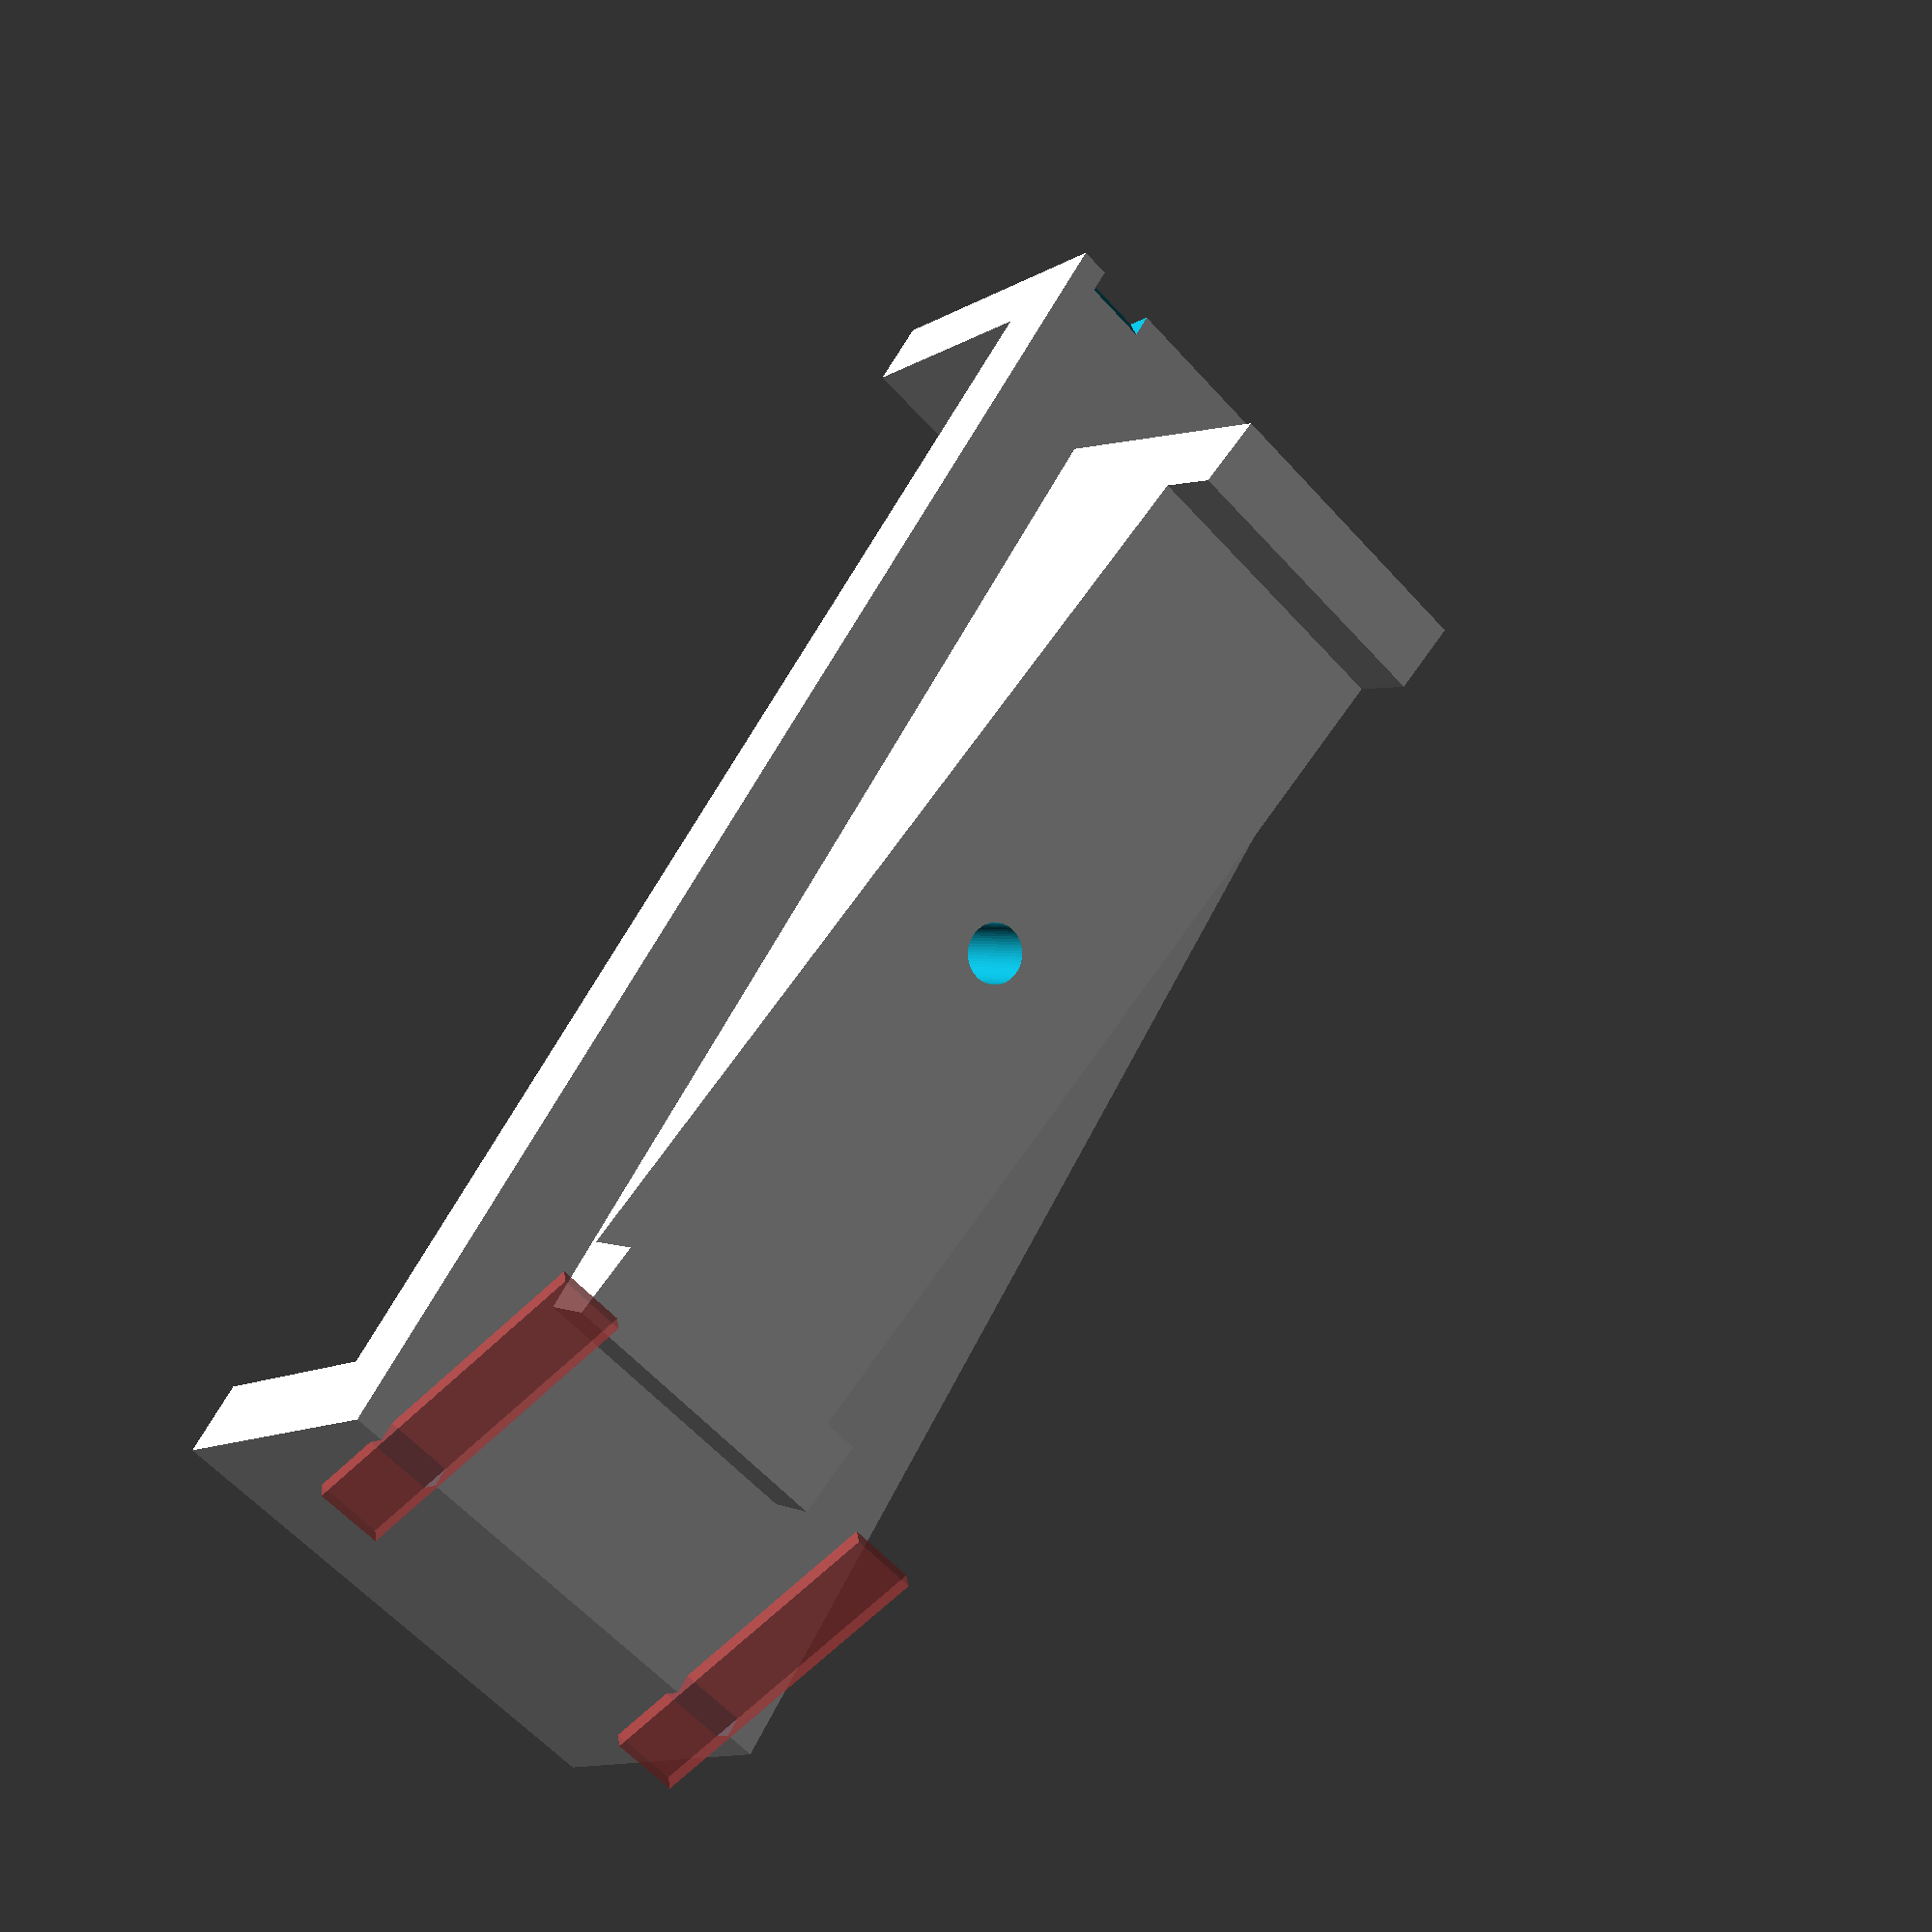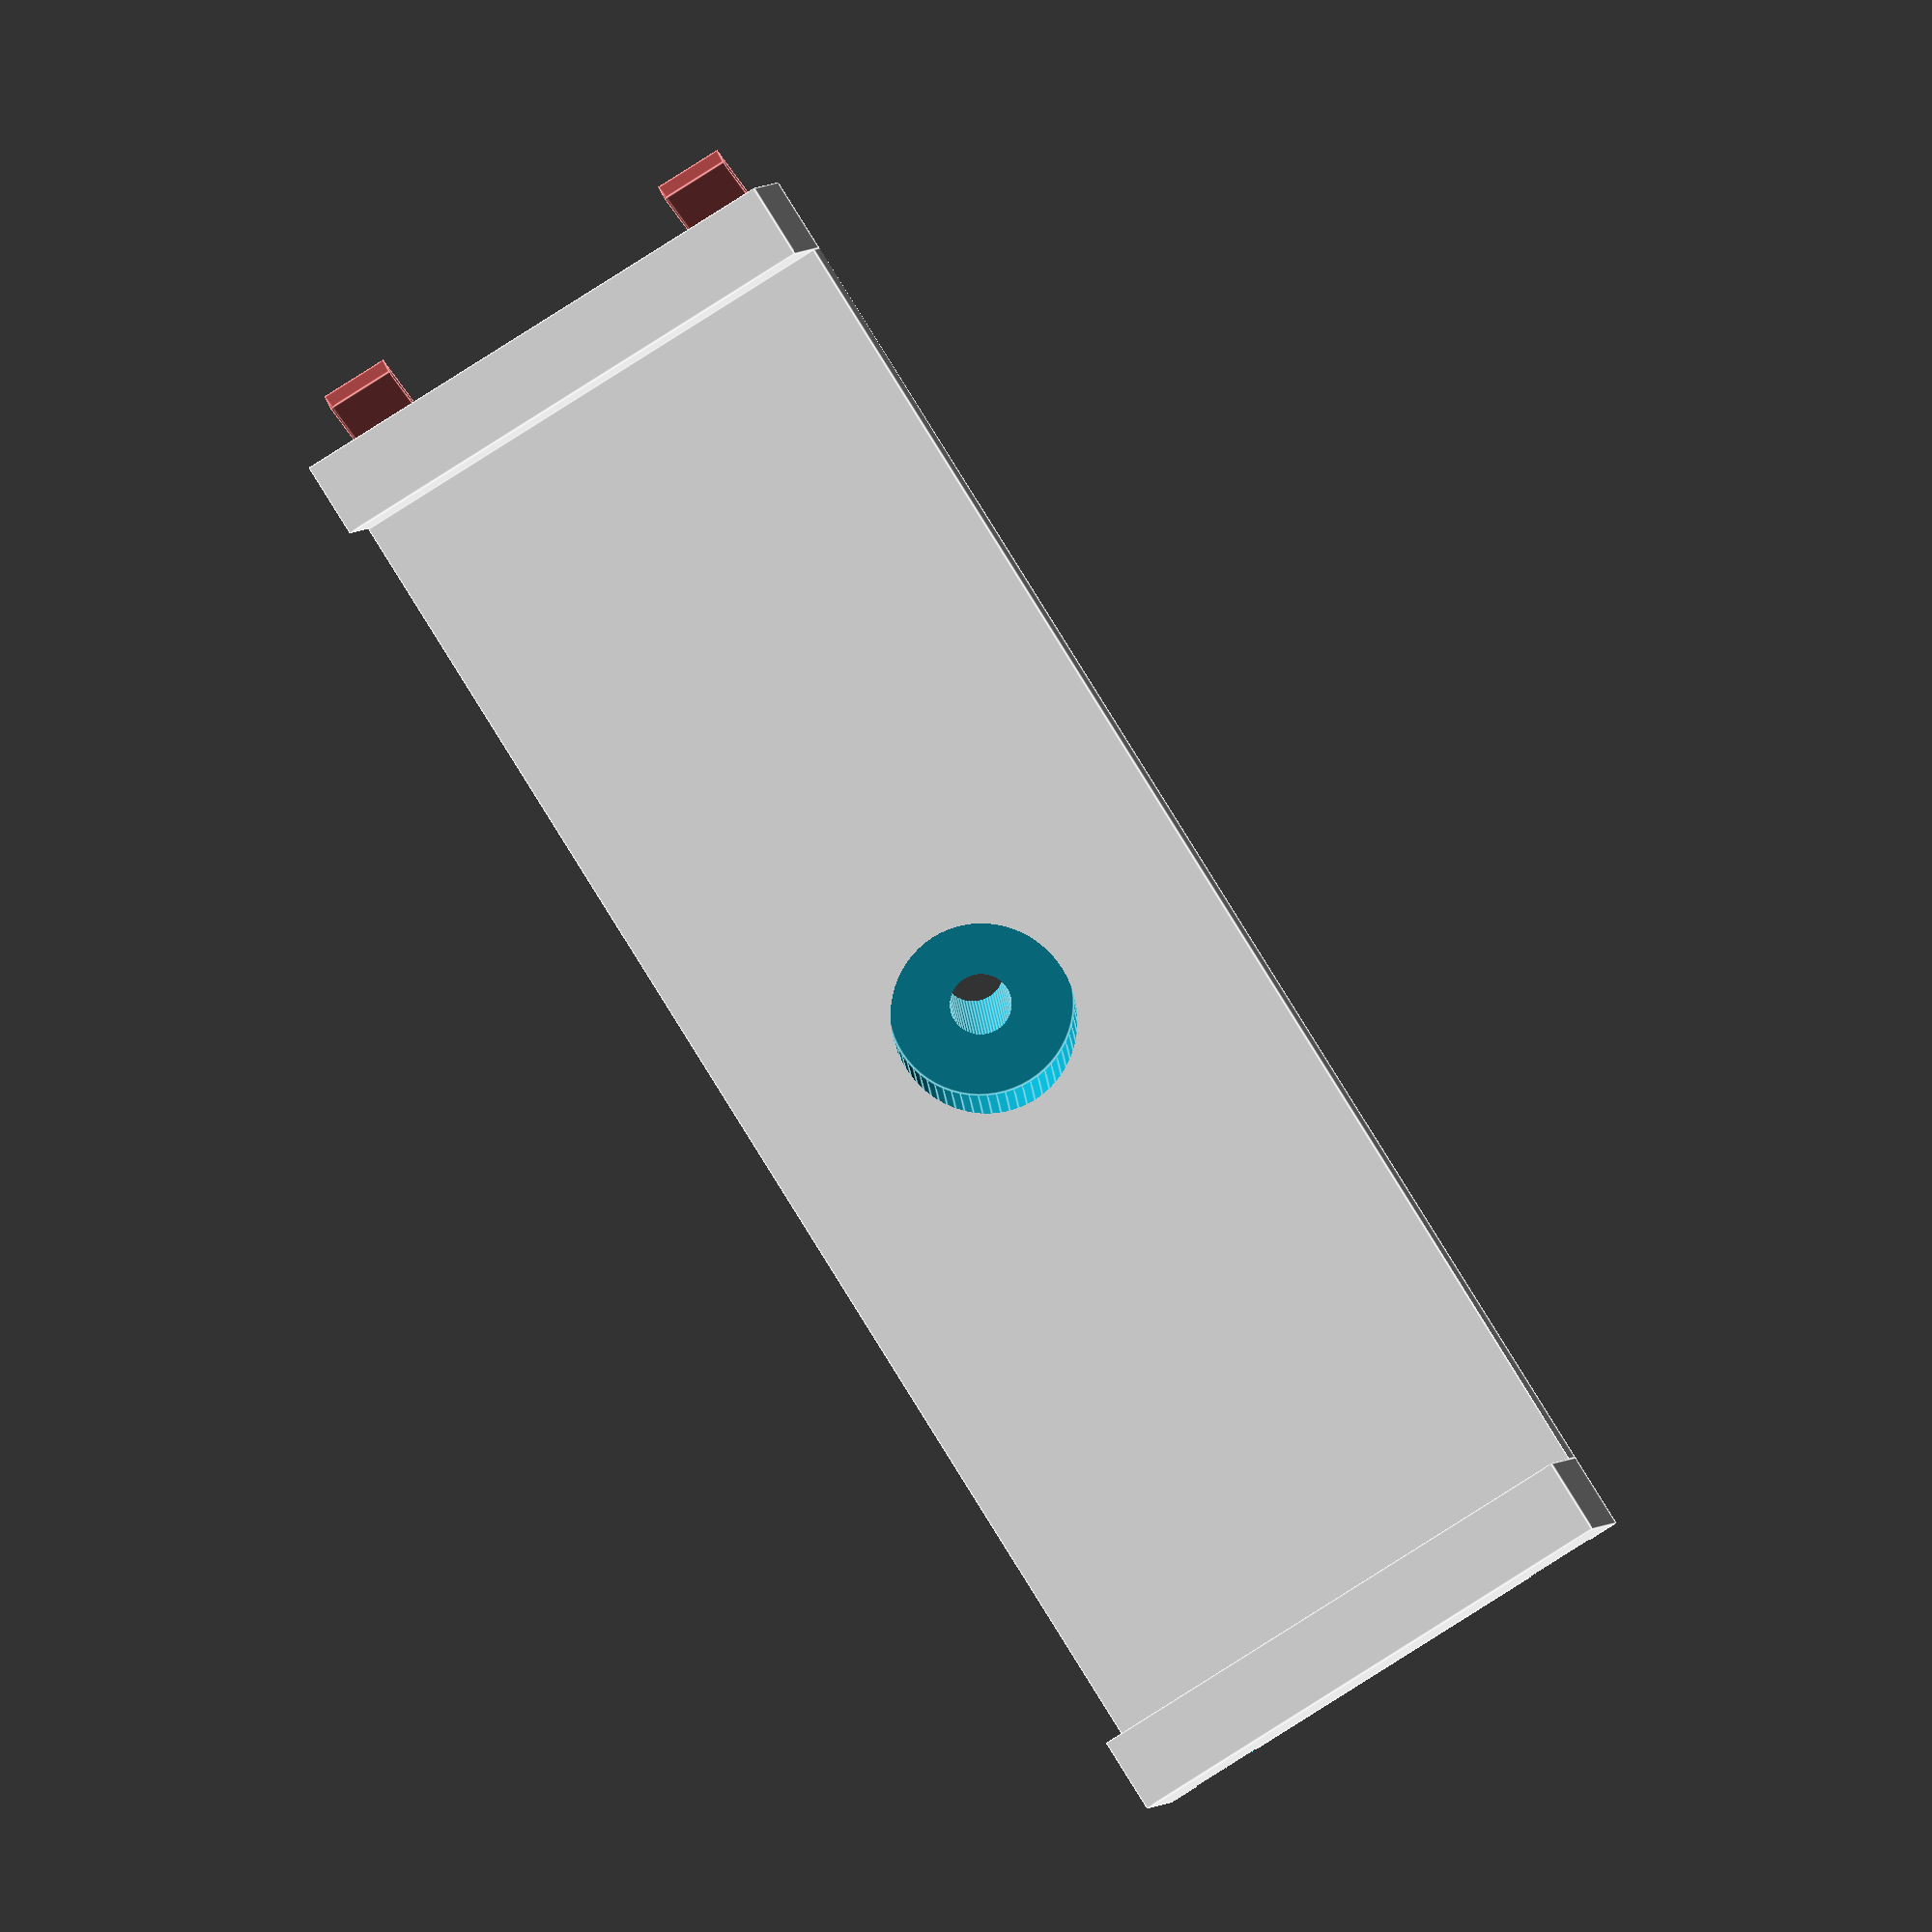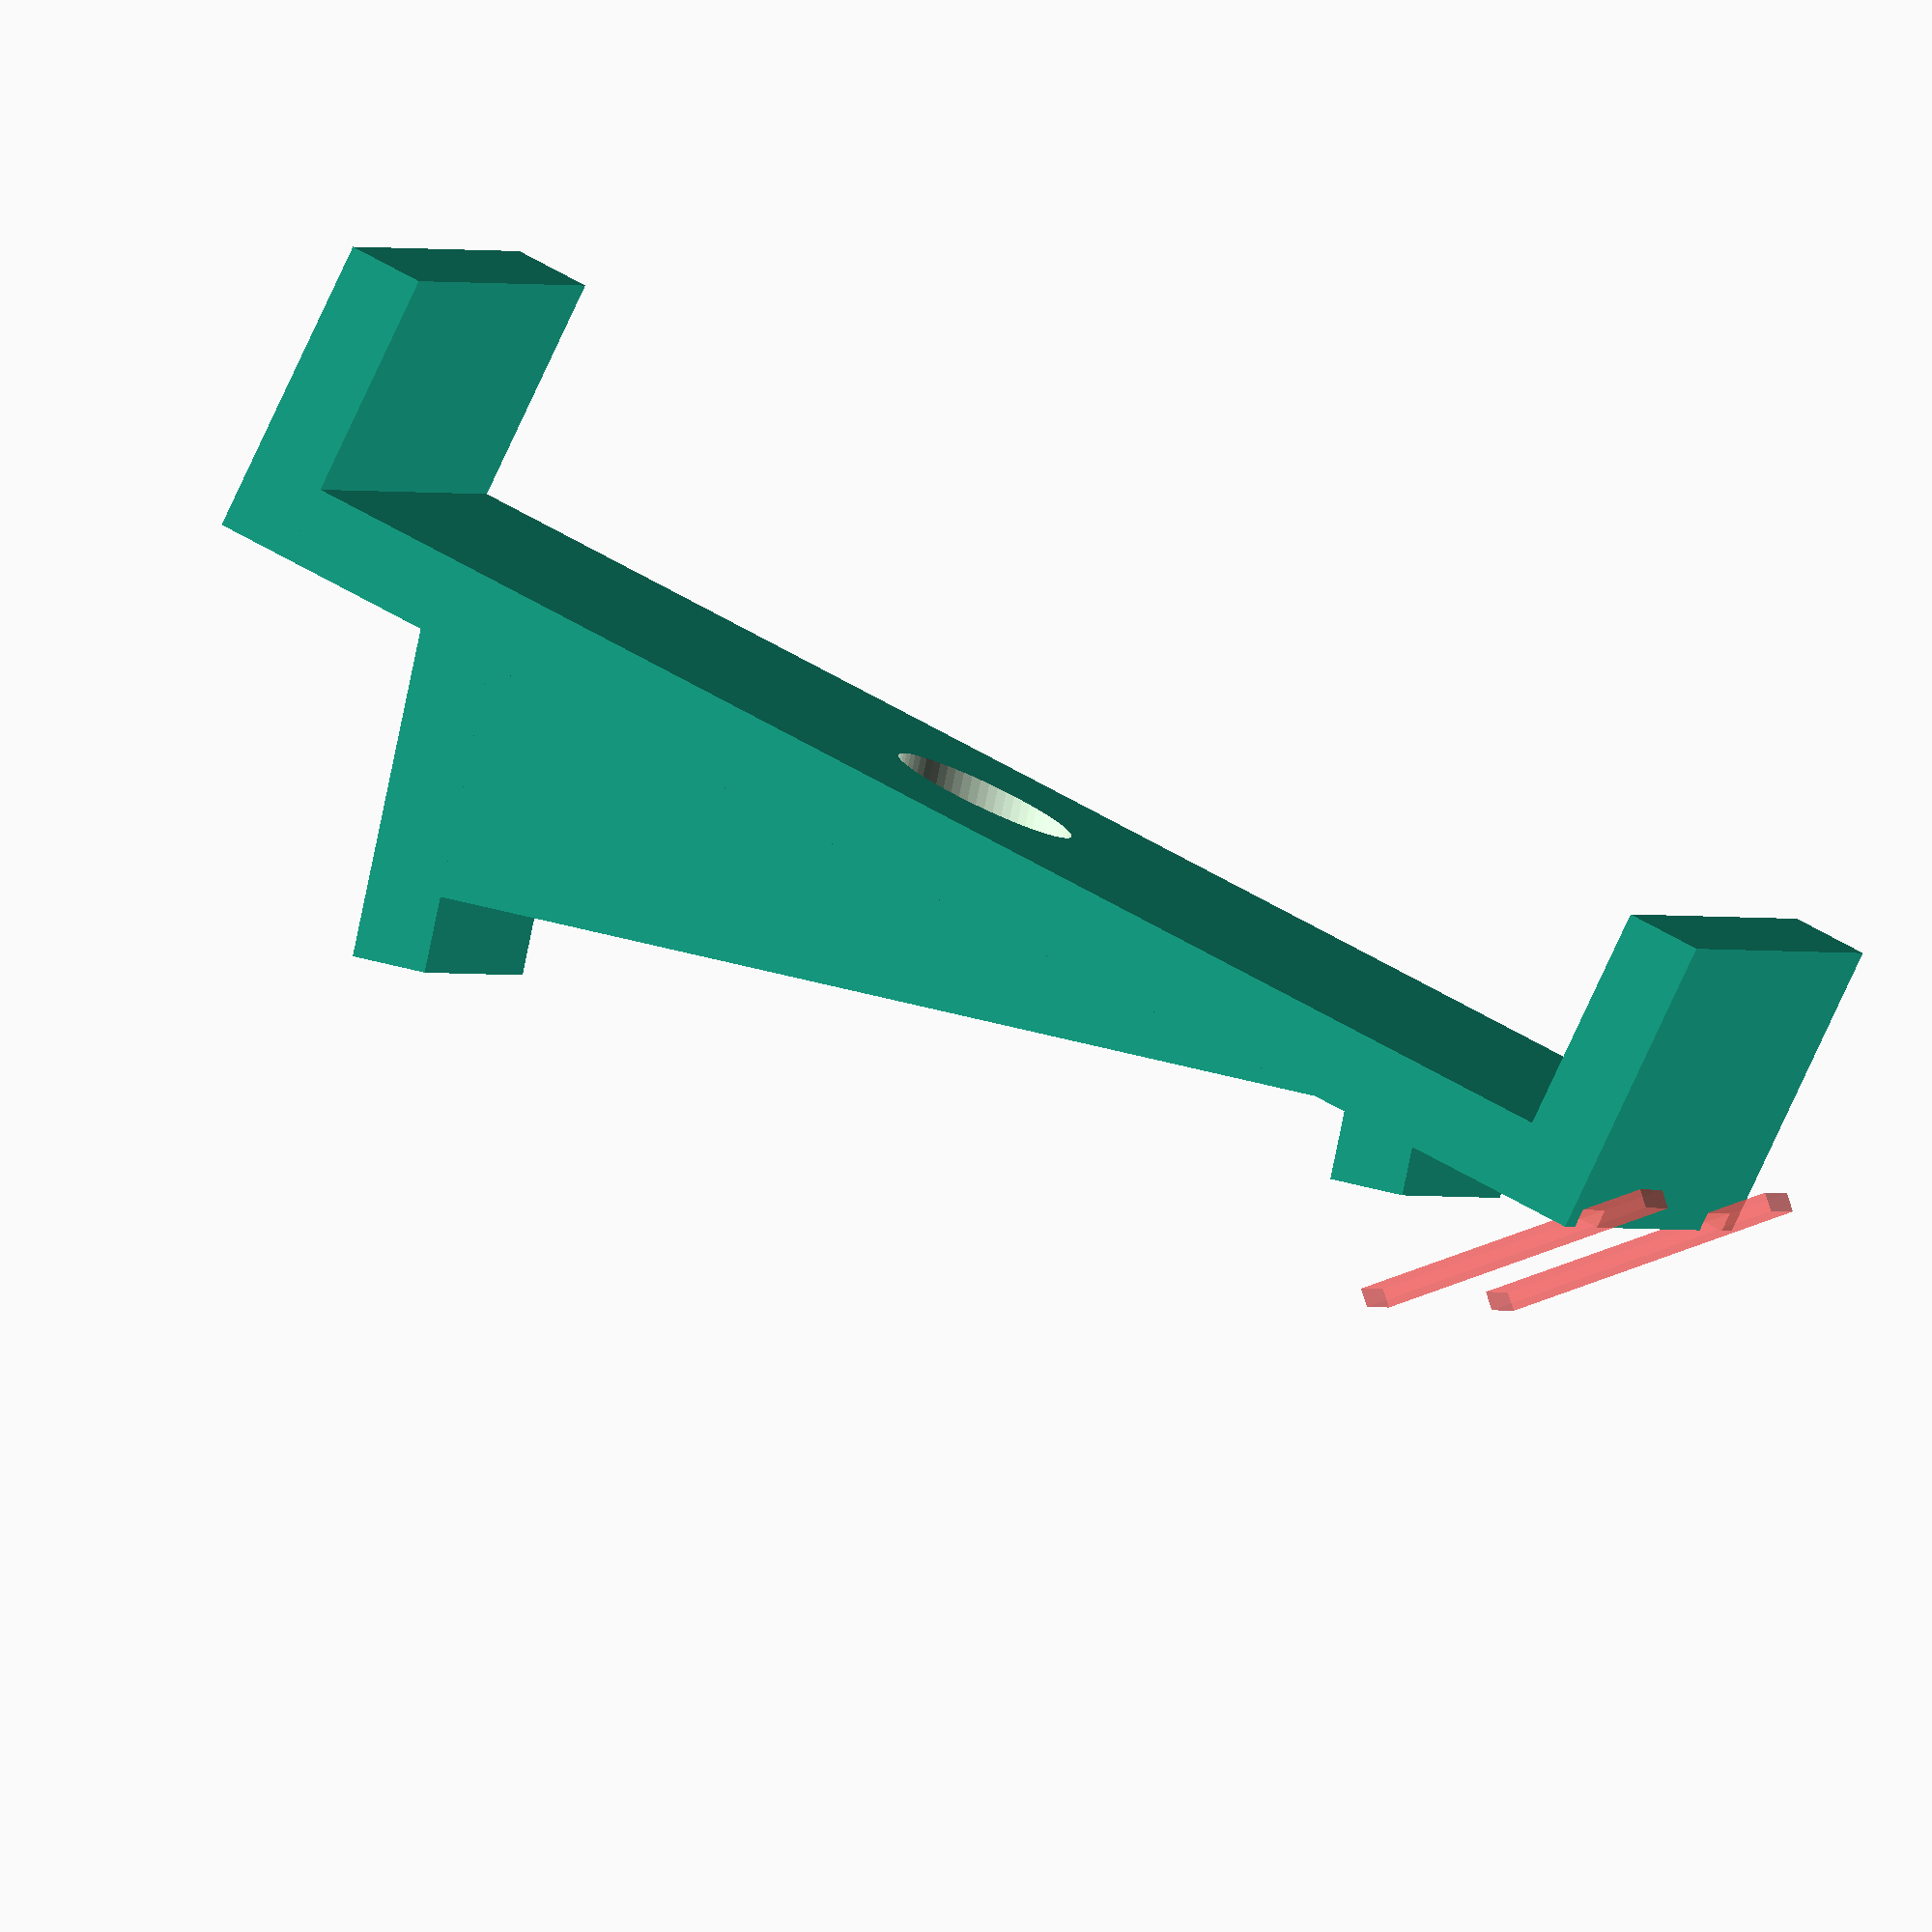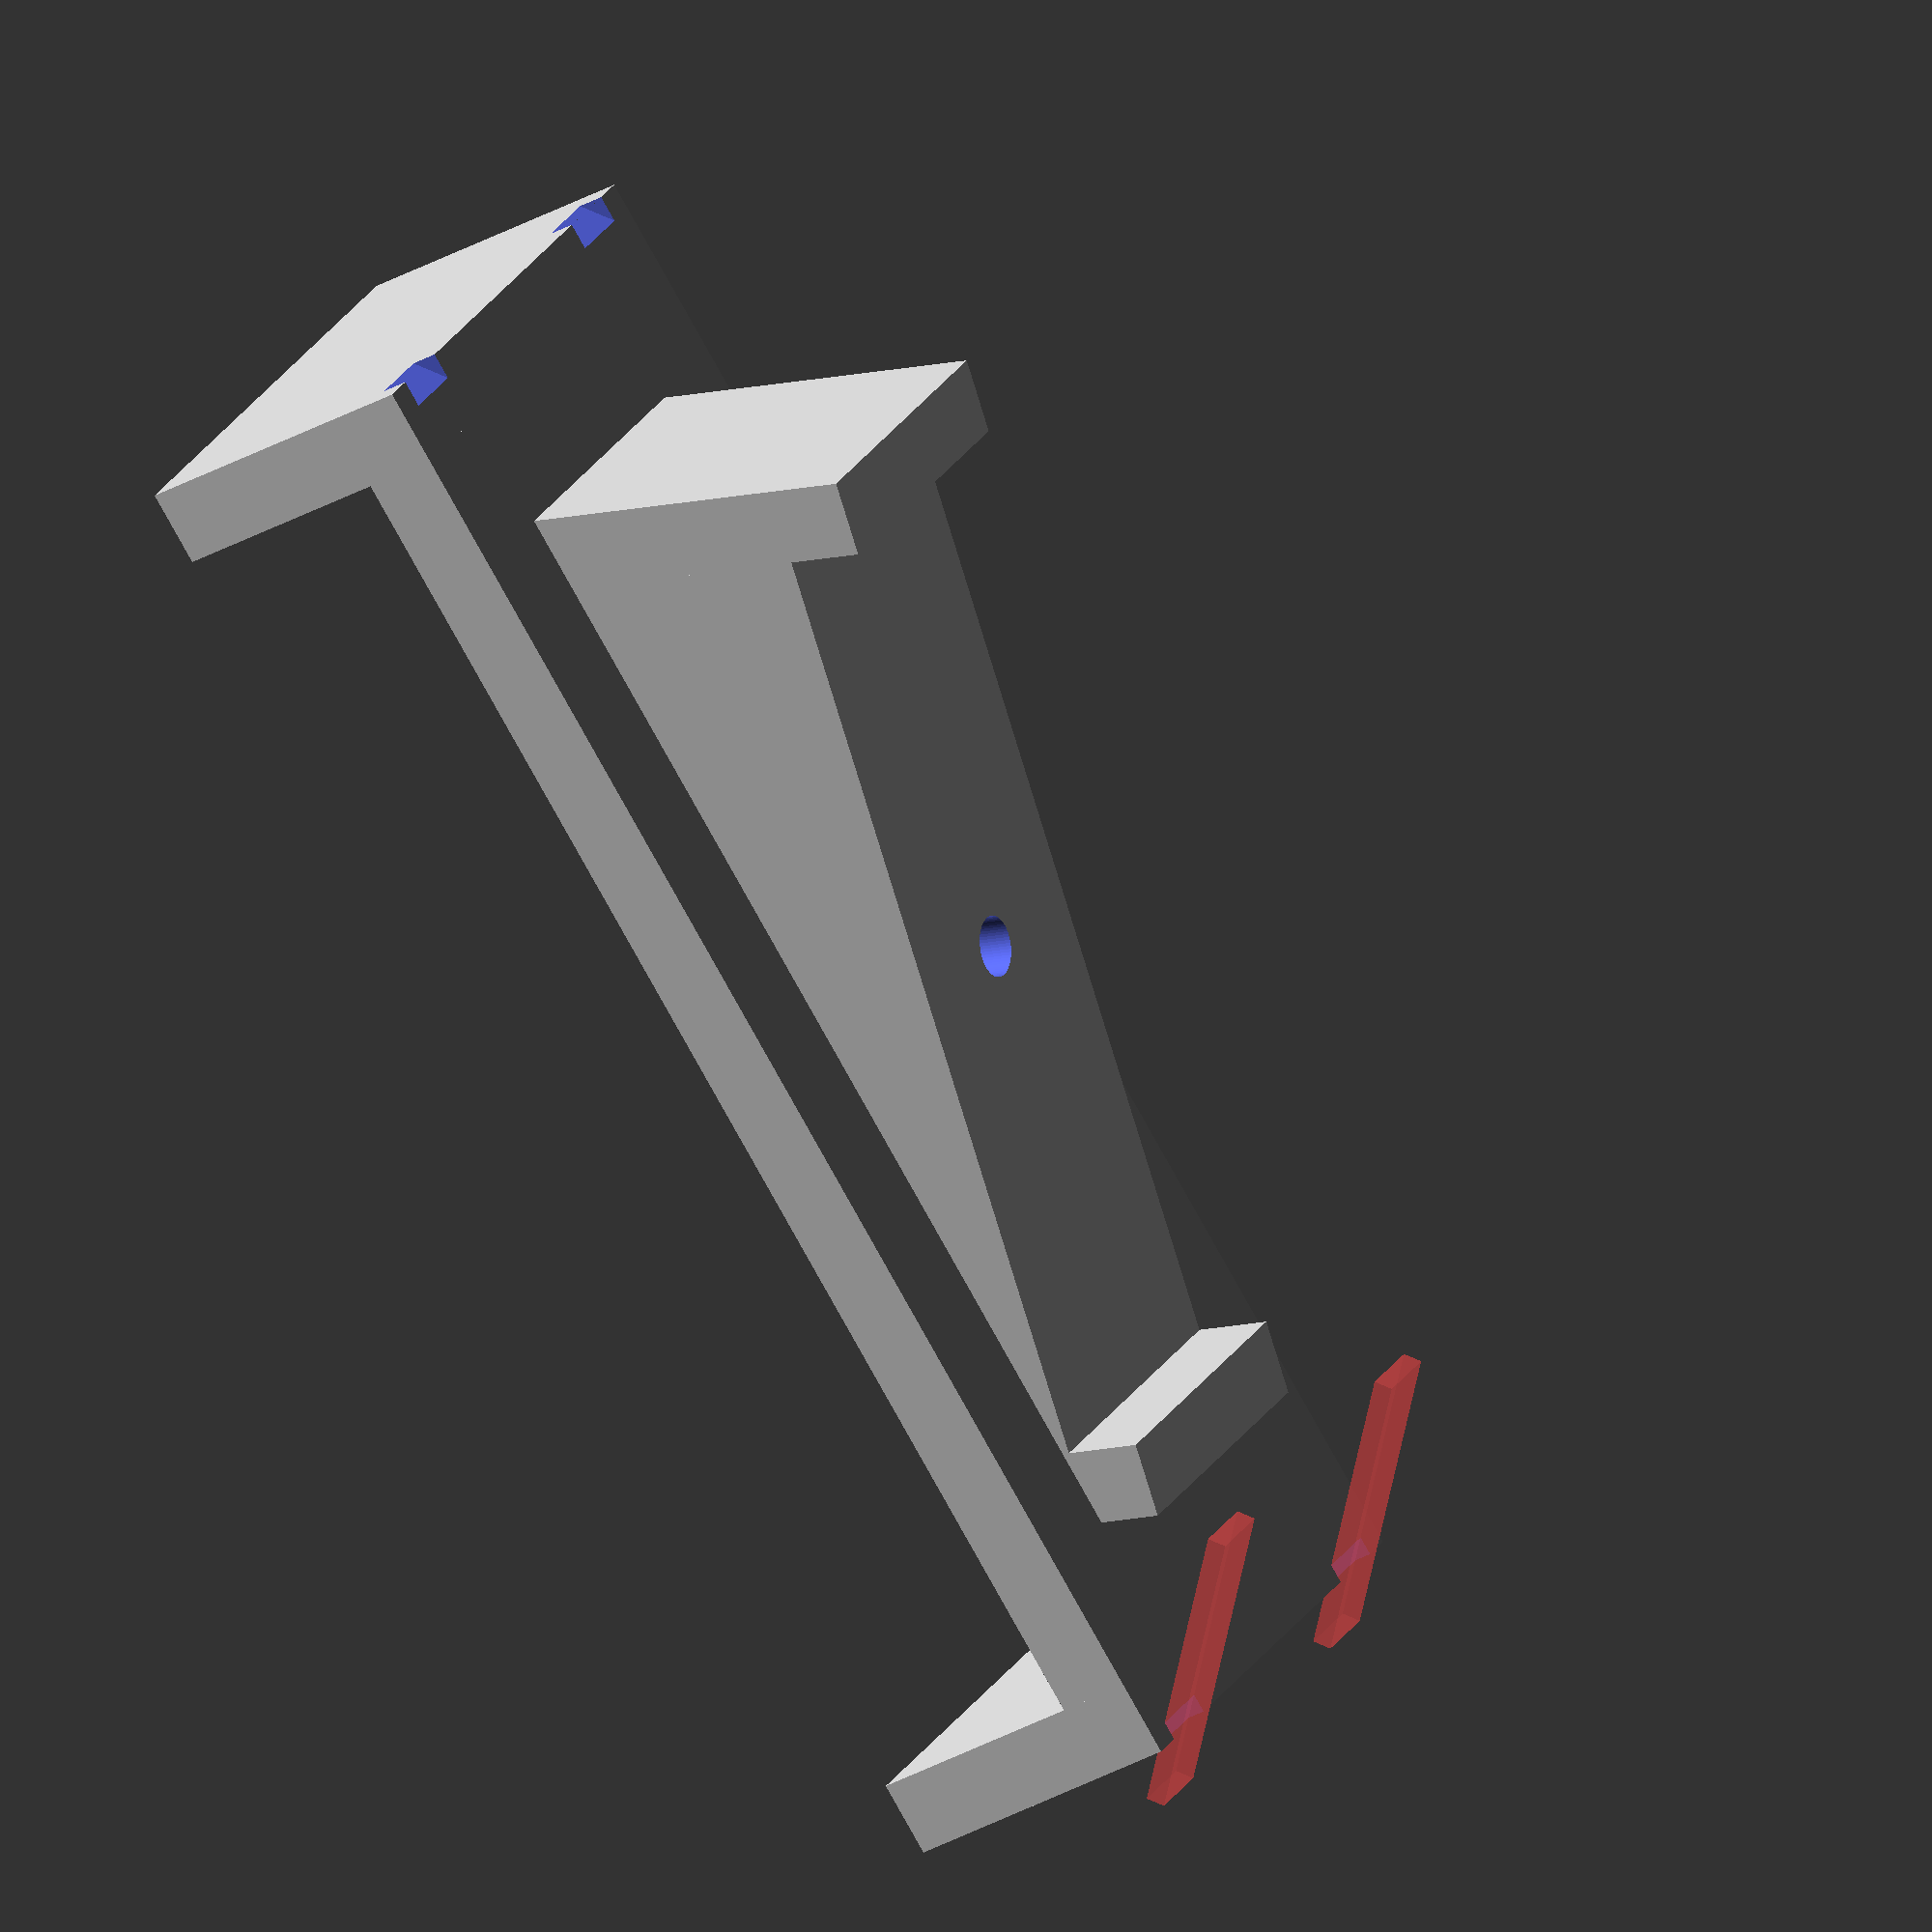
<openscad>
WEDGE_ANGLE = atan(7.5/29.75);
BOARD_X = 63;
BOARD_Y = 19.05;
BANNISTER_X = 92; // error in here
DEFAULT_THICKNESS = 5;
BRACKET_Z = 34;
WEDGE_Z = 20;

ZIPTIE_Z = 4.5;
ZIPTIE_Y = 1.25;


module wedge() {
    // wedge
    S = sin(WEDGE_ANGLE) * BOARD_X;
    T = sqrt(pow(S, 2) + pow(BOARD_X, 2));
    Q = sin(WEDGE_ANGLE) * T;
    R = sin(WEDGE_ANGLE) * Q;
    difference() {
        union() {
            intersection() {
                translate([R, (-1 * Q), 0]) rotate([0, 0, WEDGE_ANGLE]) union() {
                    cube([BOARD_X, Q + 1, WEDGE_Z]);
                    translate([-1 * DEFAULT_THICKNESS, -1 * DEFAULT_THICKNESS, 0]) cube([DEFAULT_THICKNESS, Q + (2 * DEFAULT_THICKNESS), WEDGE_Z]);
                    translate([BOARD_X, -1 * DEFAULT_THICKNESS, 0]) cube([DEFAULT_THICKNESS, Q + DEFAULT_THICKNESS, WEDGE_Z]);
                }
                translate([-2 * R, -2 * S, 0]) cube([T + (4*DEFAULT_THICKNESS), 2 * S, WEDGE_Z]);
            }
            
            // bracket plate that mounts to wedge
            BRACKET_X = BANNISTER_X; // + (2 * DEFAULT_THICKNESS);
            WING_HYPOTENUSE = 1 / (cos(WEDGE_ANGLE) / DEFAULT_THICKNESS);
            
            WING_DEPTH = 4 * DEFAULT_THICKNESS;
            
            translate([-0.5 * (BRACKET_X - (cos(WEDGE_ANGLE) * (BOARD_X + DEFAULT_THICKNESS))), 0, -0.5 * (BRACKET_Z - WEDGE_Z)]) {
                difference() {
                    union() {
                        cube([BRACKET_X, DEFAULT_THICKNESS, BRACKET_Z]);
                        translate([-1 * DEFAULT_THICKNESS, 0, 0]) cube([DEFAULT_THICKNESS, WING_DEPTH, BRACKET_Z]);
                        translate([BRACKET_X, 0, 0]) cube([DEFAULT_THICKNESS, WING_DEPTH, BRACKET_Z]);
                    }

                    ZIPTIE_INSET_Z = (0.5 * (BRACKET_Z - WEDGE_Z)) - ZIPTIE_Z;
                    ///#translate([(-1 * DEFAULT_THICKNESS) - 10, 10, ZIPTIE_INSET_Z - 0.5]) rotate([0, 0, -45]) cube([BRACKET_X + (2 * DEFAULT_THICKNESS), ZIPTIE_Y, ZIPTIE_Z]);                    
                    //#translate([(-1 * DEFAULT_THICKNESS) - 10, 10, BRACKET_Z - (ZIPTIE_Z + ZIPTIE_INSET_Z) + 0.5]) rotate([0, 0, -45]) cube([BRACKET_X + (2 * DEFAULT_THICKNESS), ZIPTIE_Y, ZIPTIE_Z]);                    
                    
                    // main face original
                    //translate([-1 * DEFAULT_THICKNESS, 0, ZIPTIE_INSET_Z - 0.5]) cube([BRACKET_X + (2 * DEFAULT_THICKNESS), ZIPTIE_Y, ZIPTIE_Z]);
                    //translate([-1 * DEFAULT_THICKNESS, 0, BRACKET_Z - (ZIPTIE_Z + ZIPTIE_INSET_Z) + 0.5]) cube([BRACKET_X + (2 * DEFAULT_THICKNESS), ZIPTIE_Y, ZIPTIE_Z]);

                    
                    translate([(-1 * DEFAULT_THICKNESS) + 10, -10, ZIPTIE_INSET_Z - 0.5]) rotate([0, 0, 45]) cube([ZIPTIE_Y, WING_DEPTH, ZIPTIE_Z]);
                    translate([(-1 * DEFAULT_THICKNESS) + 10, -10, BRACKET_Z - (ZIPTIE_Z + ZIPTIE_INSET_Z) + 0.5]) rotate([0, 0, 45])  cube([ZIPTIE_Y, WING_DEPTH, ZIPTIE_Z]);
                   
                    #translate([(BRACKET_X + DEFAULT_THICKNESS) - ZIPTIE_Y - 10, -10, ZIPTIE_INSET_Z - 0.5]) rotate([0, 0, -45]) cube([ZIPTIE_Y, WING_DEPTH, ZIPTIE_Z]);
                    #translate([(BRACKET_X + DEFAULT_THICKNESS) - ZIPTIE_Y - 10, -10, BRACKET_Z - (ZIPTIE_Z + ZIPTIE_INSET_Z) + 0.5]) rotate([0, 0, -45]) cube([ZIPTIE_Y, WING_DEPTH, ZIPTIE_Z]);

                }
                
             }
         }
         translate([R, (-1 * Q), 0]) rotate([0, 0, WEDGE_ANGLE]) translate([0.5 * BOARD_X, 1.6 * Q, 0.5 * WEDGE_Z]) rotate([90, 0, 0]) union() {   
            cylinder(d=4, h=50, $fn=64);
            cylinder(d=12, h=Q, $fn=64);
         }
     }

    
    
}

wedge();

</openscad>
<views>
elev=59.2 azim=54.6 roll=221.6 proj=p view=solid
elev=81.7 azim=188.5 roll=302.4 proj=o view=edges
elev=180.5 azim=206.5 roll=161.6 proj=o view=solid
elev=154.0 azim=302.4 roll=335.1 proj=o view=solid
</views>
